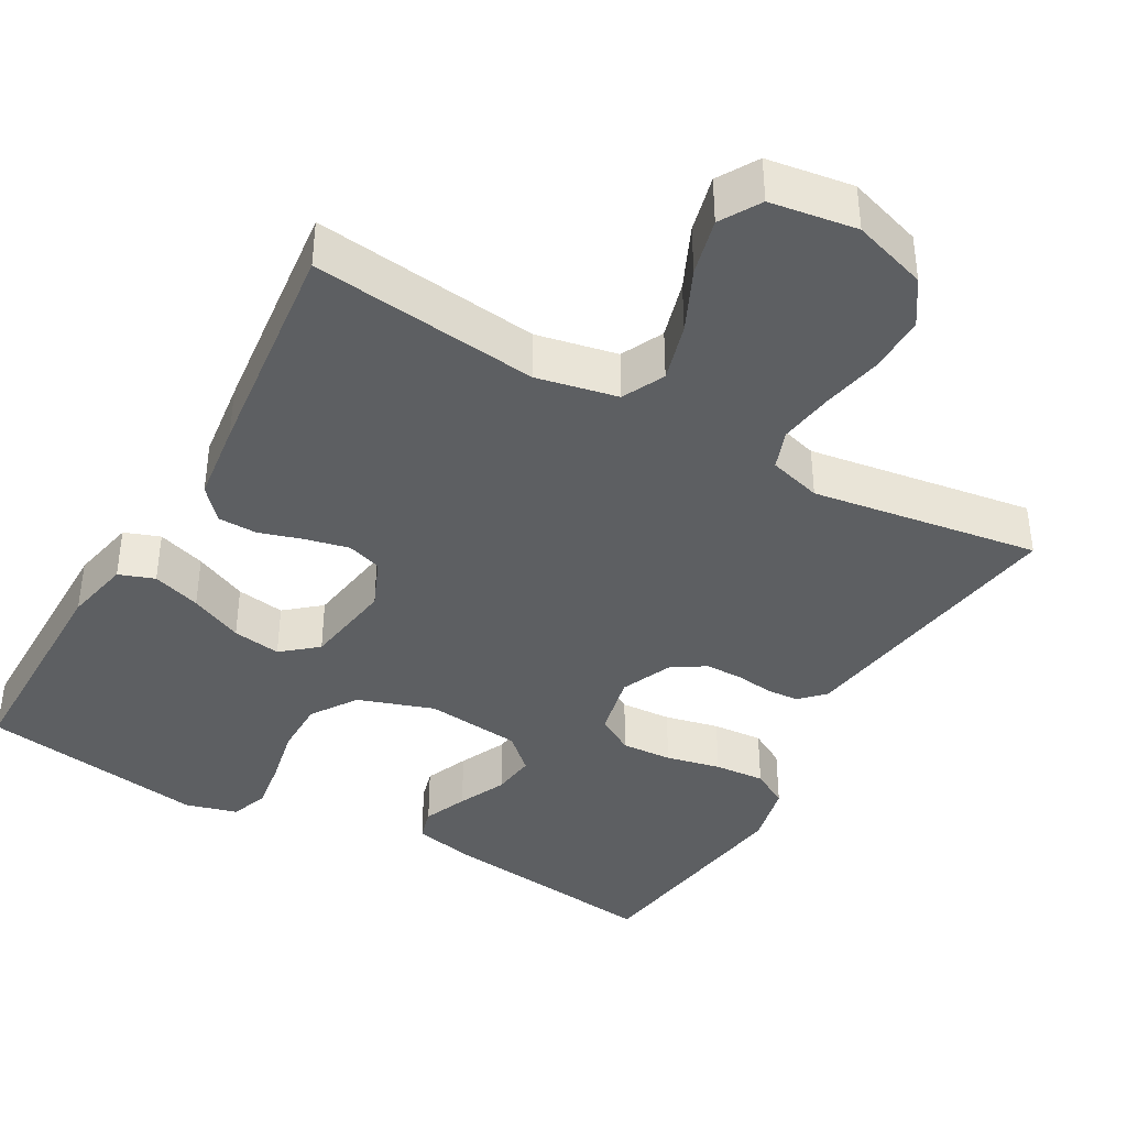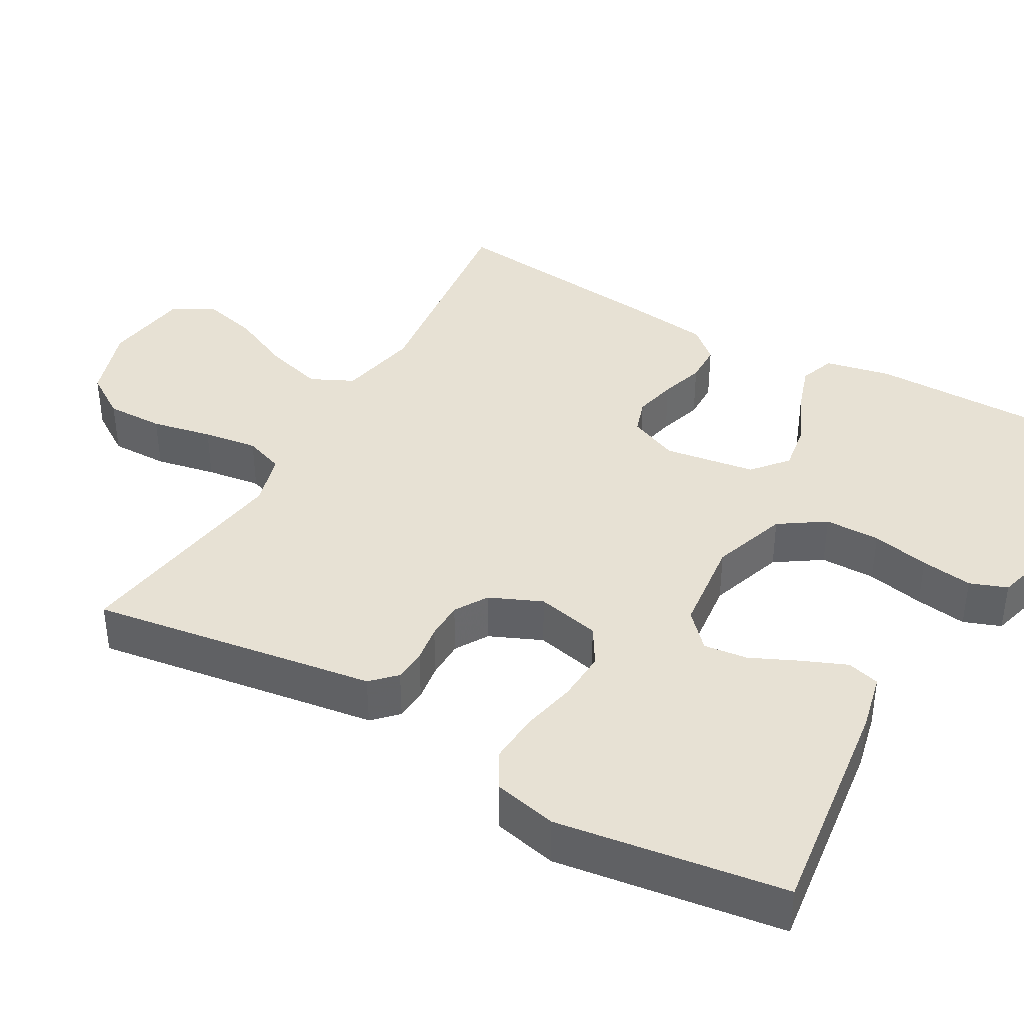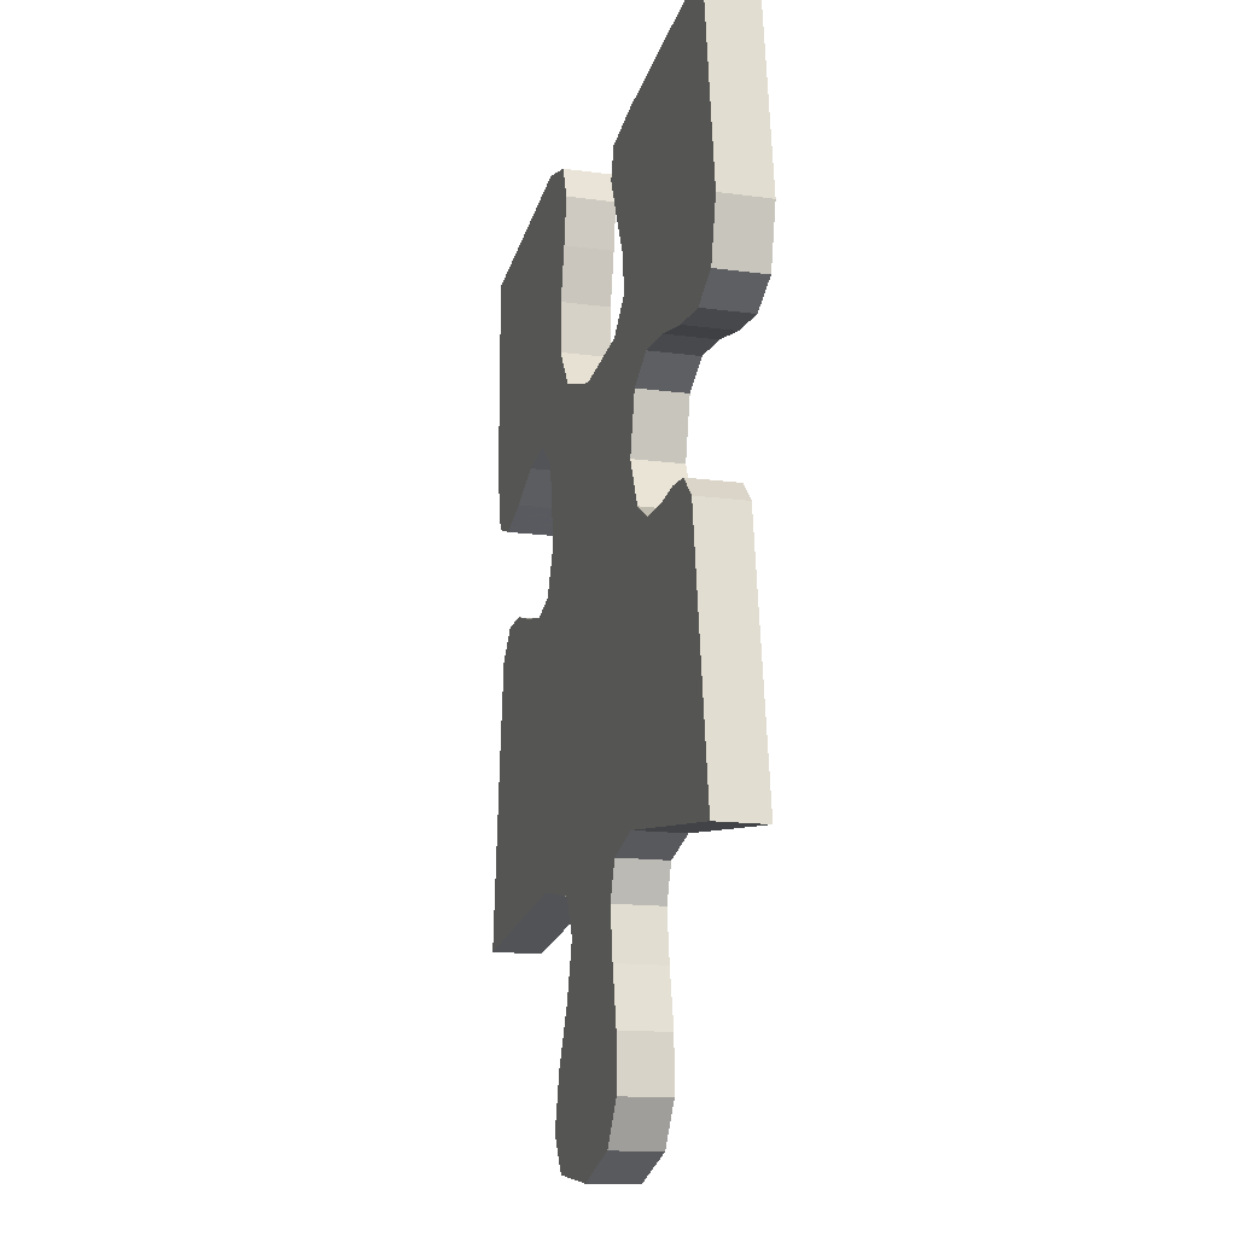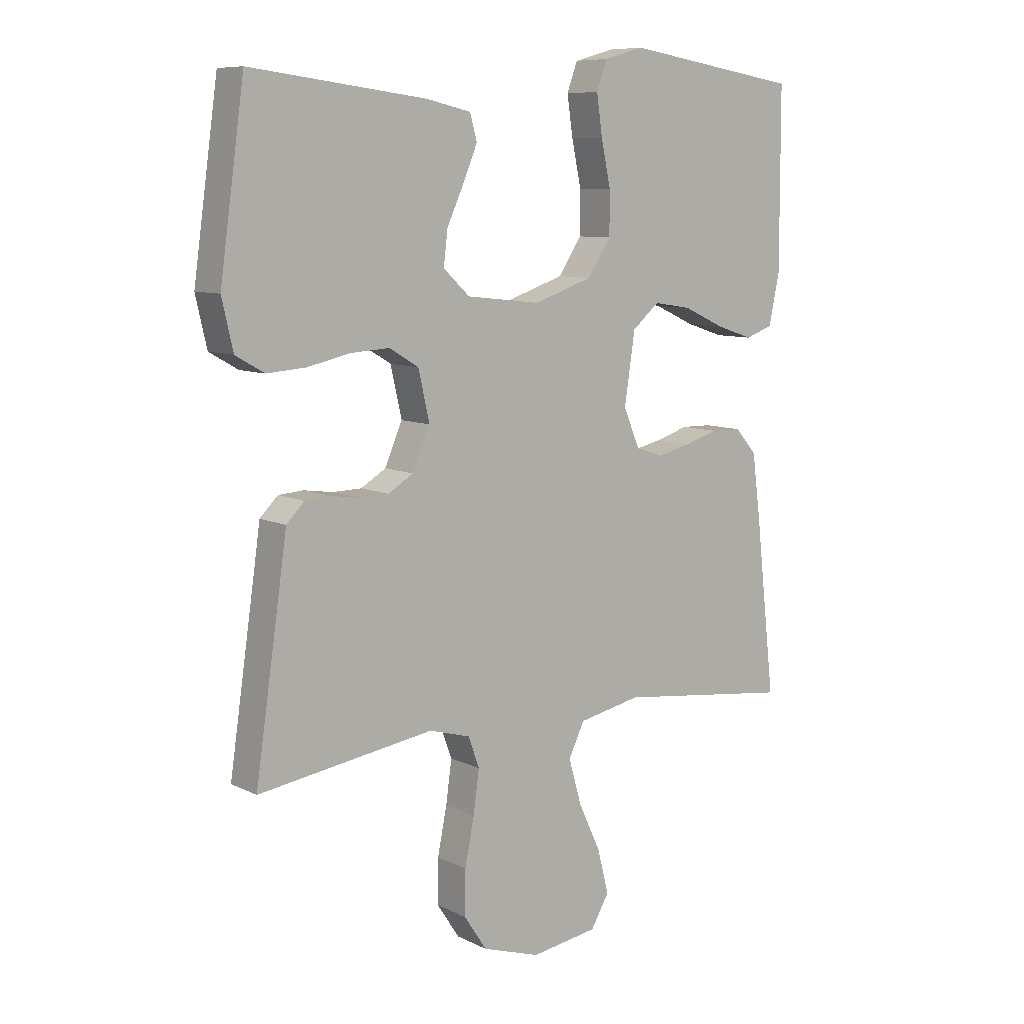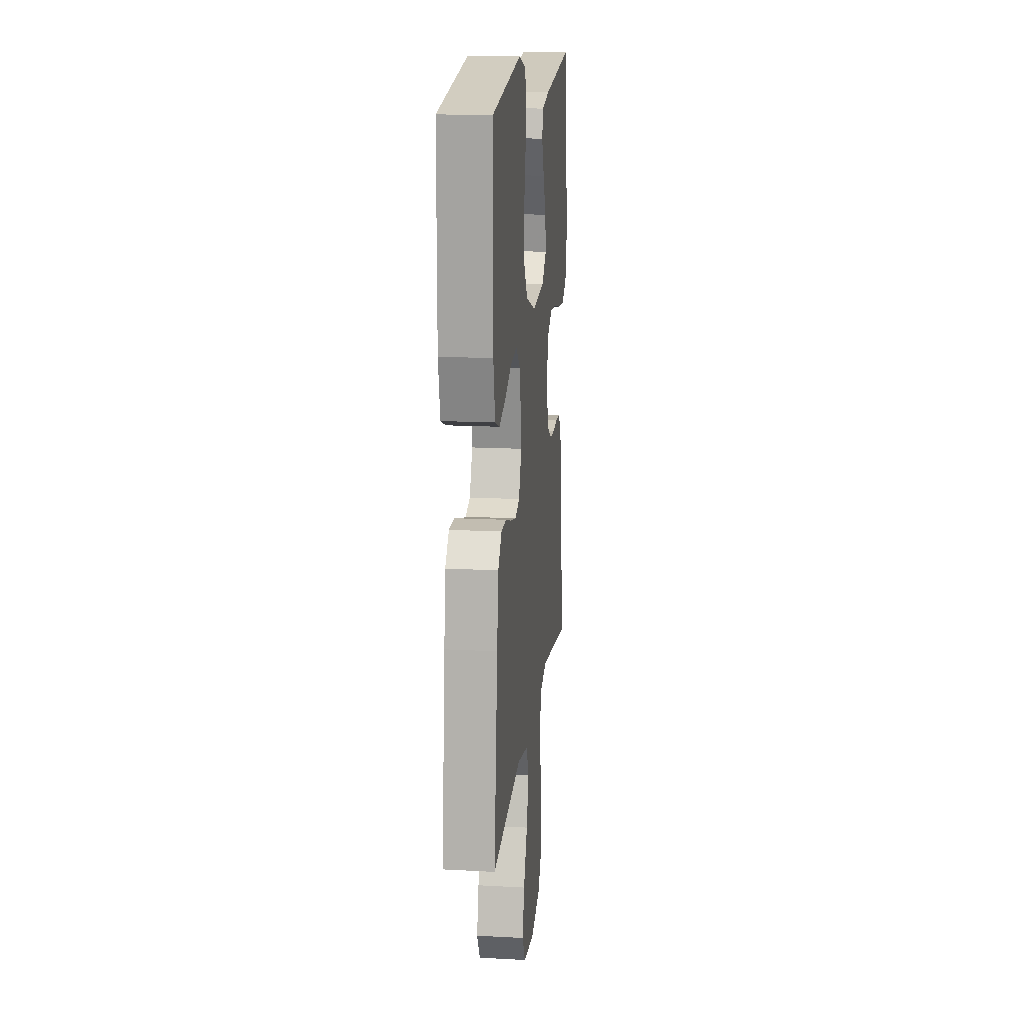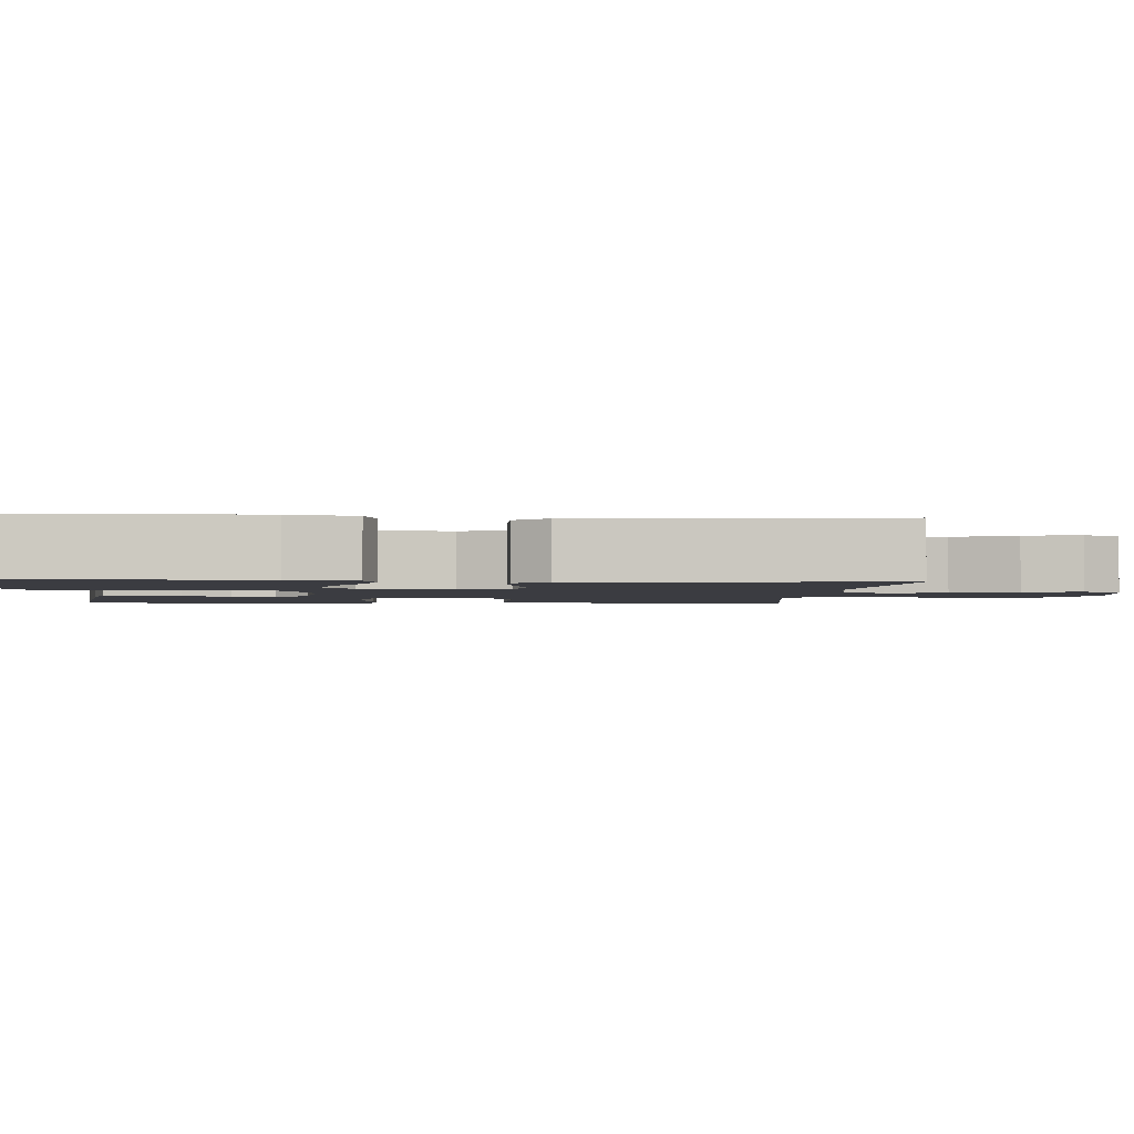
<metadata>
{"format":"obj","ext":"obj","renderer":"f3d","projection":"perspective","resolution":1024,"background":"white","views":[{"elev":-39.6,"azim":150.4,"up":"+Y"},{"elev":39.6,"azim":-60.5,"up":"+Y"},{"elev":-15.3,"azim":-105.8,"up":"+Z"},{"elev":8.8,"azim":-37.9,"up":"+Z"},{"elev":16.0,"azim":96.4,"up":"+Z"},{"elev":-2.2,"azim":85.3,"up":"+Y"}]}
</metadata>
<code>
v -0.5 0.07 -0.5
v -0.456 0.07 -0.2
v -0.445 0.07 -0.123
v -0.414 0.07 -0.092
v -0.371 0.07 -0.089
v -0.322 0.07 -0.096
v -0.272 0.07 -0.095
v -0.229 0.07 -0.069
v -0.199 0.07 0
v -0.218 0.07 0.084
v -0.268 0.07 0.114
v -0.335 0.07 0.11
v -0.407 0.07 0.094
v -0.474 0.07 0.089
v -0.523 0.07 0.117
v -0.542 0.07 0.2
v -0.5 0.07 0.5
v -0.2 0.07 0.463
v -0.124 0.07 0.446
v -0.112 0.07 0.403
v -0.136 0.07 0.345
v -0.165 0.07 0.282
v -0.172 0.07 0.224
v -0.127 0.07 0.182
v 0 0.07 0.168
v 0.1 0.07 0.202
v 0.14 0.07 0.262
v 0.14 0.07 0.335
v 0.124 0.07 0.411
v 0.114 0.07 0.479
v 0.132 0.07 0.528
v 0.2 0.07 0.547
v 0.5 0.07 0.5
v 0.501 0.07 0.2
v 0.483 0.07 0.113
v 0.436 0.07 0.096
v 0.372 0.07 0.117
v 0.302 0.07 0.149
v 0.238 0.07 0.159
v 0.192 0.07 0.12
v 0.174 0.07 0
v 0.202 0.07 -0.066
v 0.248 0.07 -0.081
v 0.305 0.07 -0.068
v 0.363 0.07 -0.05
v 0.415 0.07 -0.051
v 0.452 0.07 -0.093
v 0.466 0.07 -0.2
v 0.5 0.07 -0.5
v 0.2 0.07 -0.464
v 0.093 0.07 -0.486
v 0.066 0.07 -0.542
v 0.088 0.07 -0.619
v 0.126 0.07 -0.701
v 0.145 0.07 -0.776
v 0.114 0.07 -0.829
v 0 0.07 -0.846
v -0.099 0.07 -0.814
v -0.138 0.07 -0.755
v -0.137 0.07 -0.679
v -0.121 0.07 -0.599
v -0.111 0.07 -0.527
v -0.13 0.07 -0.475
v -0.2 0.07 -0.455
v -0.5 0 -0.5
v -0.456 0 -0.2
v -0.445 0 -0.123
v -0.414 0 -0.092
v -0.371 0 -0.089
v -0.322 0 -0.096
v -0.272 0 -0.095
v -0.229 0 -0.069
v -0.199 0 0
v -0.218 0 0.084
v -0.268 0 0.114
v -0.335 0 0.11
v -0.407 0 0.094
v -0.474 0 0.089
v -0.523 0 0.117
v -0.542 0 0.2
v -0.5 0 0.5
v -0.2 0 0.463
v -0.124 0 0.446
v -0.112 0 0.403
v -0.136 0 0.345
v -0.165 0 0.282
v -0.172 0 0.224
v -0.127 0 0.182
v 0 0 0.168
v 0.1 0 0.202
v 0.14 0 0.262
v 0.14 0 0.335
v 0.124 0 0.411
v 0.114 0 0.479
v 0.132 0 0.528
v 0.2 0 0.547
v 0.5 0 0.5
v 0.501 0 0.2
v 0.483 0 0.113
v 0.436 0 0.096
v 0.372 0 0.117
v 0.302 0 0.149
v 0.238 0 0.159
v 0.192 0 0.12
v 0.174 0 0
v 0.202 0 -0.066
v 0.248 0 -0.081
v 0.305 0 -0.068
v 0.363 0 -0.05
v 0.415 0 -0.051
v 0.452 0 -0.093
v 0.466 0 -0.2
v 0.5 0 -0.5
v 0.2 0 -0.464
v 0.093 0 -0.486
v 0.066 0 -0.542
v 0.088 0 -0.619
v 0.126 0 -0.701
v 0.145 0 -0.776
v 0.114 0 -0.829
v 0 0 -0.846
v -0.099 0 -0.814
v -0.138 0 -0.755
v -0.137 0 -0.679
v -0.121 0 -0.599
v -0.111 0 -0.527
v -0.13 0 -0.475
v -0.2 0 -0.455
f 59 60 61
f 58 59 61
f 57 58 61
f 56 57 61
f 55 56 61
f 54 55 61
f 53 54 61
f 52 53 61 62
f 51 52 62 63
f 48 49 50
f 47 48 50
f 46 47 50
f 45 46 50
f 44 45 50
f 51 63 64
f 50 51 64
f 44 50 64
f 43 44 64
f 36 37 38
f 35 36 38
f 34 35 38
f 33 34 38
f 32 33 38
f 31 32 38
f 30 31 38
f 29 30 38
f 28 29 38
f 27 28 38 39
f 26 27 39 40
f 20 21 22
f 19 20 22
f 18 19 22
f 17 18 22
f 16 17 22
f 15 16 22
f 14 15 22
f 13 14 22
f 12 13 22
f 11 12 22 23
f 10 11 23 24
f 4 5 6
f 3 4 6
f 2 3 6
f 2 6 7
f 1 2 7
f 64 1 7
f 43 64 7
f 42 43 7
f 25 26 40 41
f 25 41 42
f 24 25 42
f 10 24 42
f 9 10 42
f 42 7 8
f 8 9 42
f 125 124 123
f 125 123 122
f 125 122 121
f 125 121 120
f 125 120 119
f 125 119 118
f 125 118 117
f 126 125 117 116
f 127 126 116 115
f 114 113 112
f 114 112 111
f 114 111 110
f 114 110 109
f 114 109 108
f 128 127 115
f 128 115 114
f 128 114 108
f 128 108 107
f 102 101 100
f 102 100 99
f 102 99 98
f 102 98 97
f 102 97 96
f 102 96 95
f 102 95 94
f 102 94 93
f 102 93 92
f 103 102 92 91
f 104 103 91 90
f 86 85 84
f 86 84 83
f 86 83 82
f 86 82 81
f 86 81 80
f 86 80 79
f 86 79 78
f 86 78 77
f 86 77 76
f 87 86 76 75
f 88 87 75 74
f 70 69 68
f 70 68 67
f 70 67 66
f 71 70 66
f 71 66 65
f 71 65 128
f 71 128 107
f 71 107 106
f 105 104 90 89
f 106 105 89
f 106 89 88
f 106 88 74
f 106 74 73
f 72 71 106
f 106 73 72
f 1 65 66 2
f 2 66 67 3
f 3 67 68 4
f 4 68 69 5
f 5 69 70 6
f 6 70 71 7
f 7 71 72 8
f 8 72 73 9
f 9 73 74 10
f 10 74 75 11
f 11 75 76 12
f 12 76 77 13
f 13 77 78 14
f 14 78 79 15
f 15 79 80 16
f 16 80 81 17
f 17 81 82 18
f 18 82 83 19
f 19 83 84 20
f 20 84 85 21
f 21 85 86 22
f 22 86 87 23
f 23 87 88 24
f 24 88 89 25
f 25 89 90 26
f 26 90 91 27
f 27 91 92 28
f 28 92 93 29
f 29 93 94 30
f 30 94 95 31
f 31 95 96 32
f 32 96 97 33
f 33 97 98 34
f 34 98 99 35
f 35 99 100 36
f 36 100 101 37
f 37 101 102 38
f 38 102 103 39
f 39 103 104 40
f 40 104 105 41
f 41 105 106 42
f 42 106 107 43
f 43 107 108 44
f 44 108 109 45
f 45 109 110 46
f 46 110 111 47
f 47 111 112 48
f 48 112 113 49
f 49 113 114 50
f 50 114 115 51
f 51 115 116 52
f 52 116 117 53
f 53 117 118 54
f 54 118 119 55
f 55 119 120 56
f 56 120 121 57
f 57 121 122 58
f 58 122 123 59
f 59 123 124 60
f 60 124 125 61
f 61 125 126 62
f 62 126 127 63
f 63 127 128 64
f 64 128 65 1

</code>
